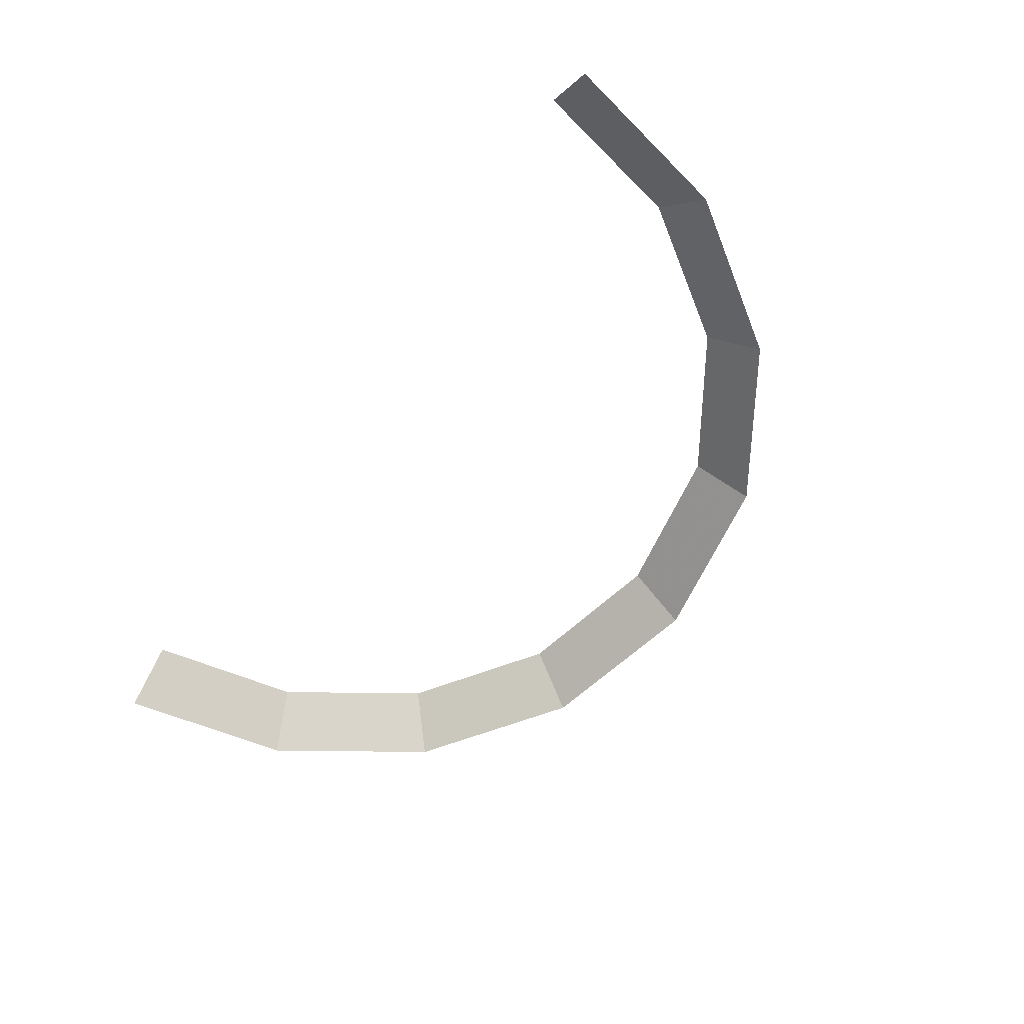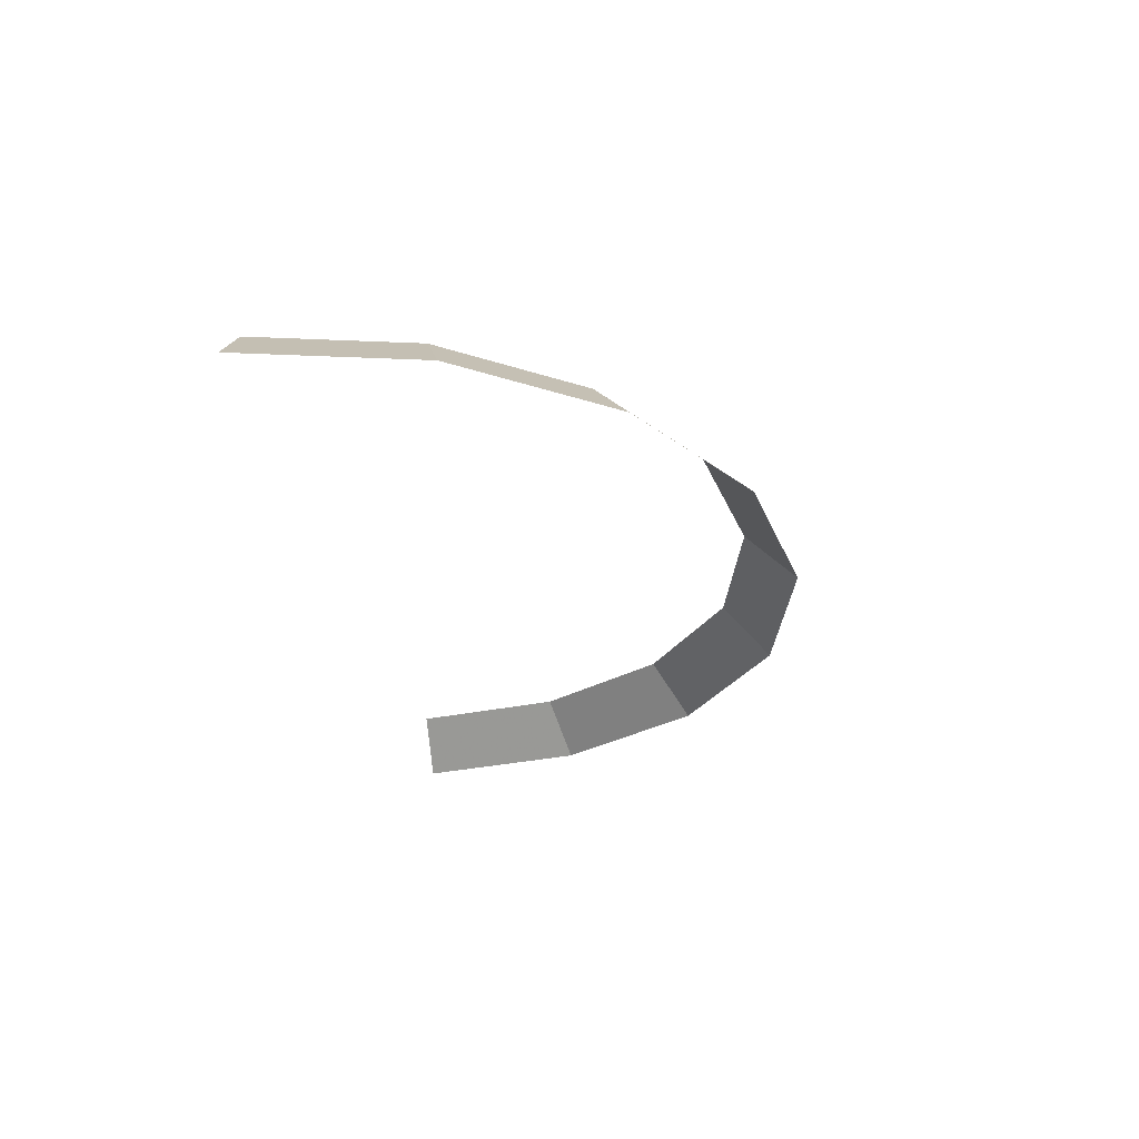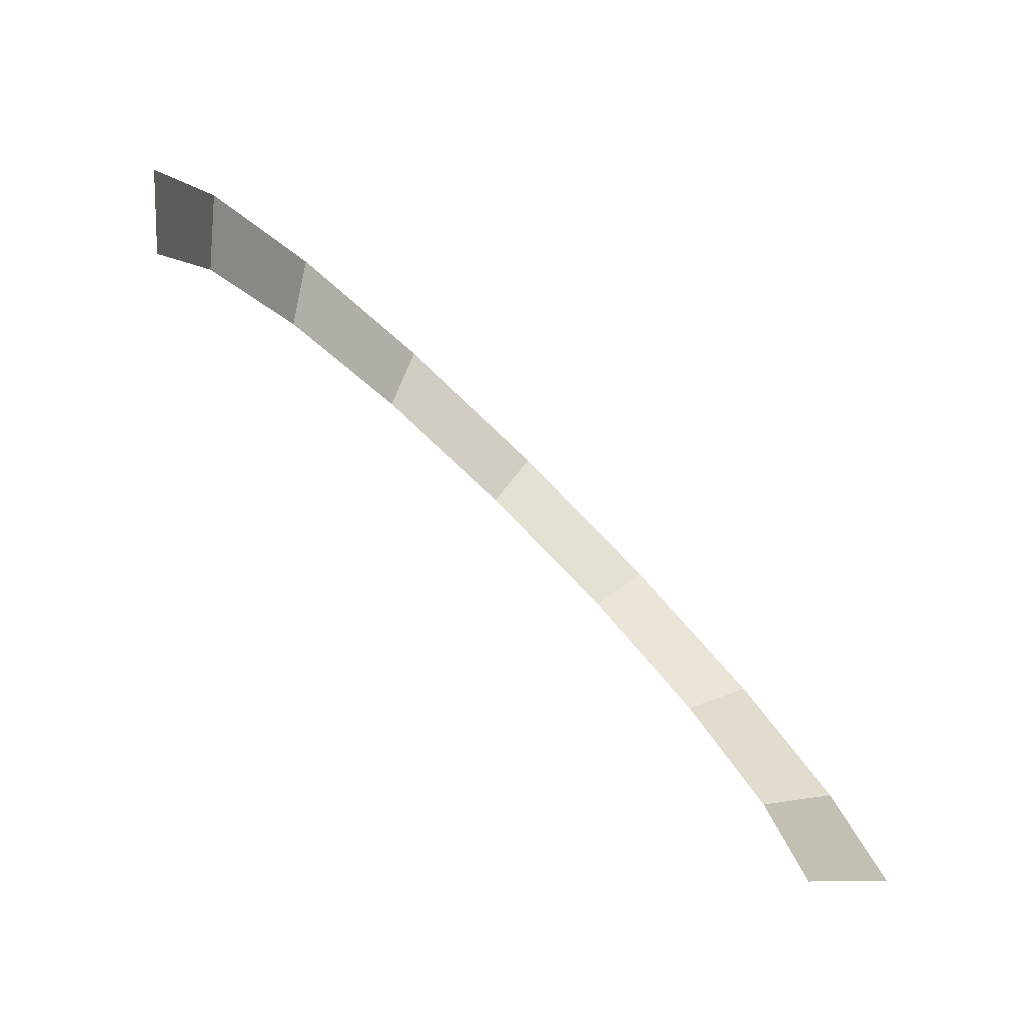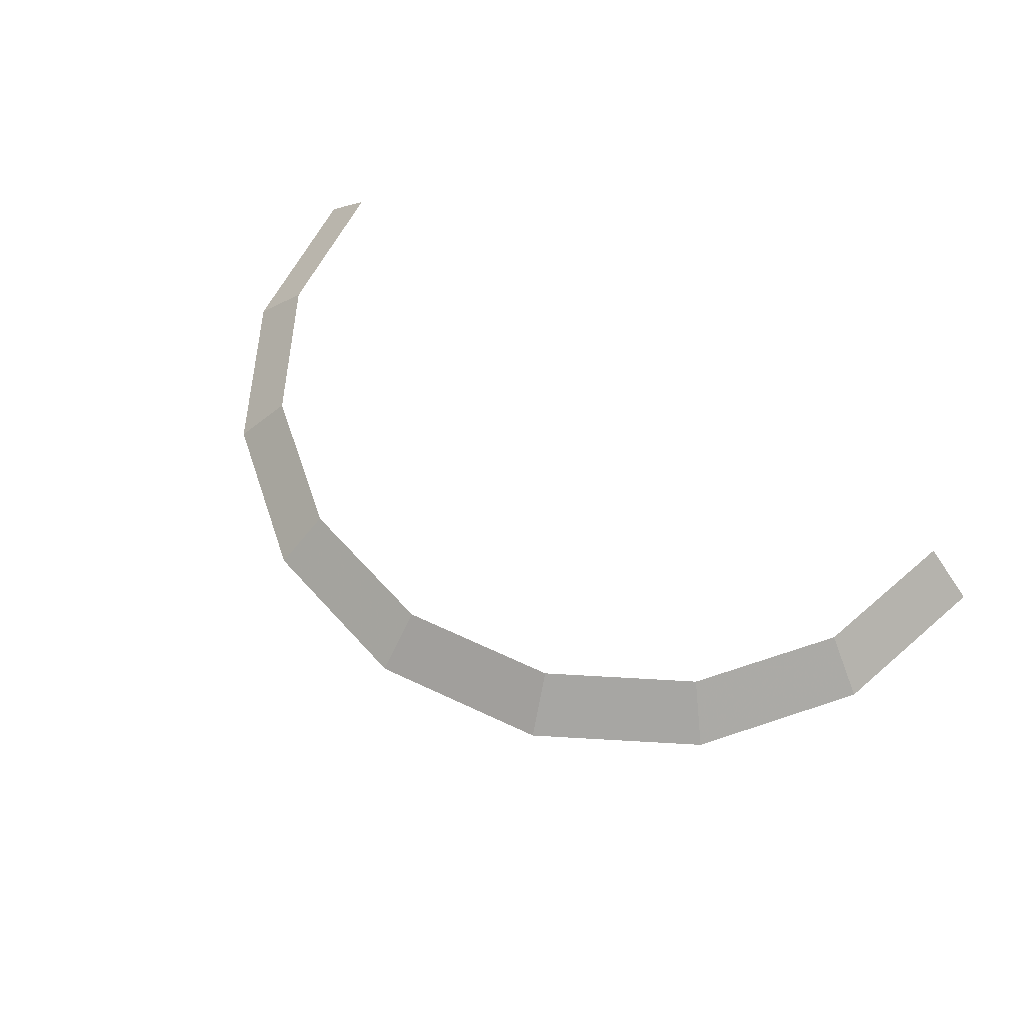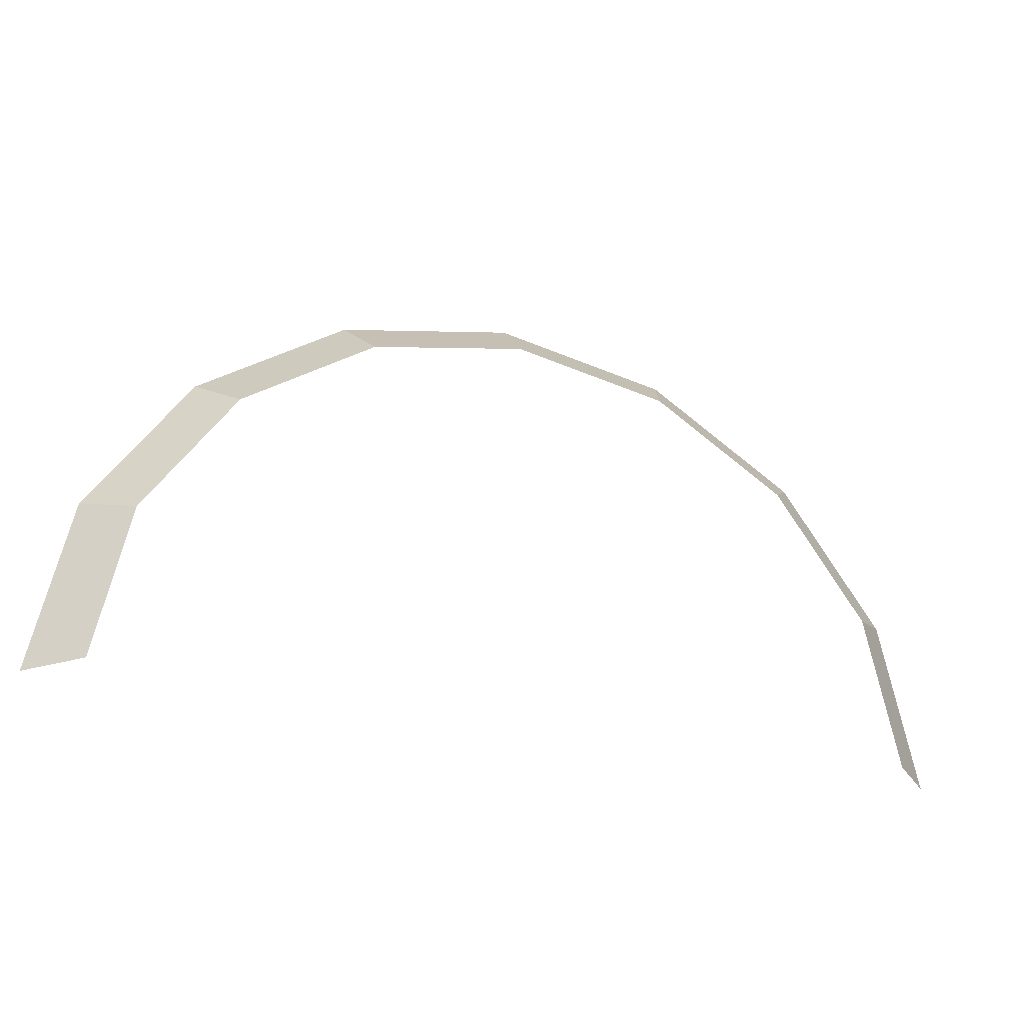
<metadata>
{"format":"obj","ext":"obj","renderer":"f3d","projection":"perspective","resolution":1024,"background":"white","views":[{"elev":-59.8,"azim":-124.5,"up":"+Y"},{"elev":-28.1,"azim":-82.5,"up":"+Y"},{"elev":-80.0,"azim":-44.6,"up":"+Z"},{"elev":60.0,"azim":37.2,"up":"+Y"},{"elev":-27.6,"azim":160.1,"up":"+Z"}]}
</metadata>
<code>
v 0.4 0.05 0
v 0.3696 0.05 0.1531
v 0.4158 0 0.1722
v 0.45 0 0
v 0.3696 0.05 0.1531
v 0.2828 0.05 0.2828
v 0.3182 0 0.3182
v 0.4158 0 0.1722
v 0.2828 0.05 0.2828
v 0.1531 0.05 0.3696
v 0.1722 0 0.4158
v 0.3182 0 0.3182
v 0.1531 0.05 0.3696
v 0 0.05 0.4
v 0 0 0.45
v 0.1722 0 0.4158
v 0 0.05 0.4
v -0.1531 0.05 0.3696
v -0.1722 0 0.4158
v 0 0 0.45
v -0.1531 0.05 0.3696
v -0.2828 0.05 0.2828
v -0.3182 0 0.3182
v -0.1722 0 0.4158
v -0.2828 0.05 0.2828
v -0.3696 0.05 0.1531
v -0.4158 0 0.1722
v -0.3182 0 0.3182
v -0.3696 0.05 0.1531
v -0.4 0.05 0
v -0.45 0 0
v -0.4158 0 0.1722
g mesh554
f 1 2 3
f 3 4 1
f 5 6 7
f 7 8 5
f 9 10 11
f 11 12 9
f 13 14 15
f 15 16 13
f 17 18 19
f 19 20 17
f 21 22 23
f 23 24 21
f 25 26 27
f 27 28 25
f 29 30 31
f 31 32 29

</code>
